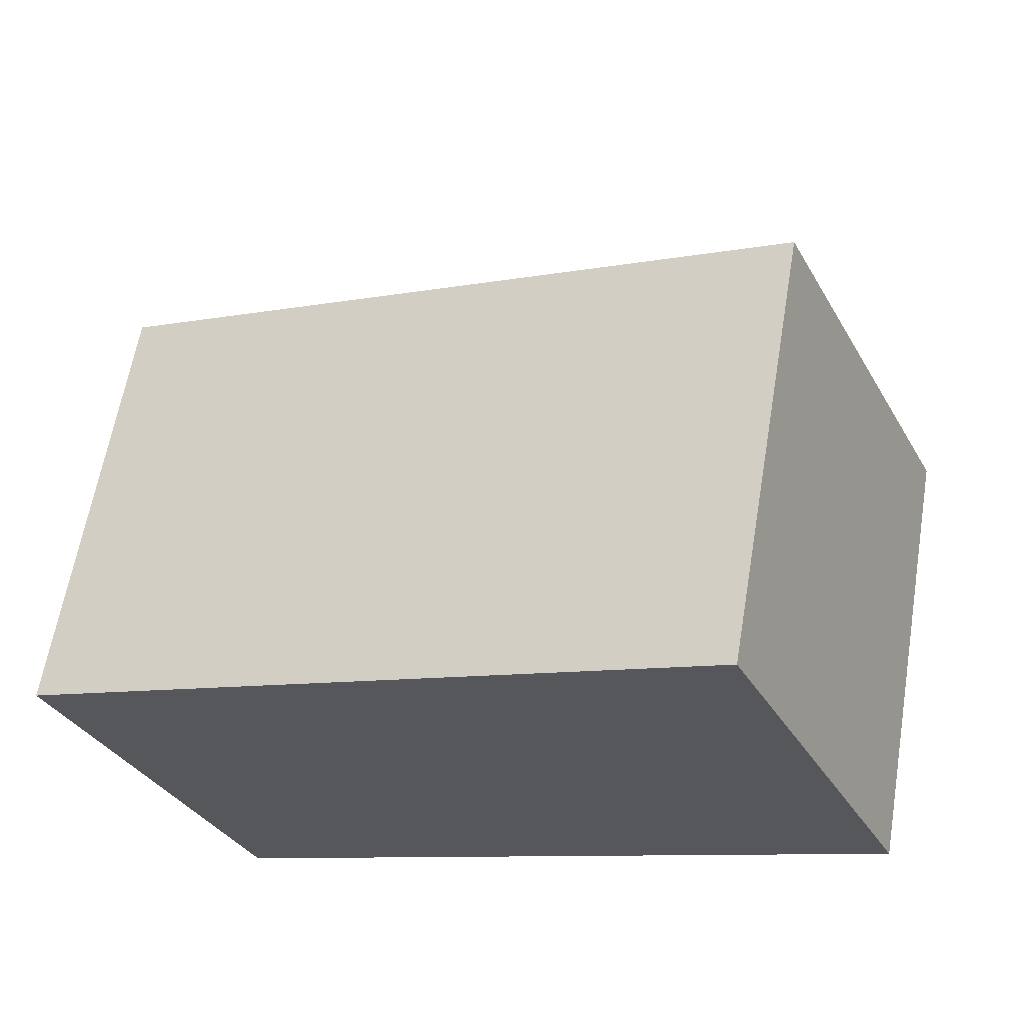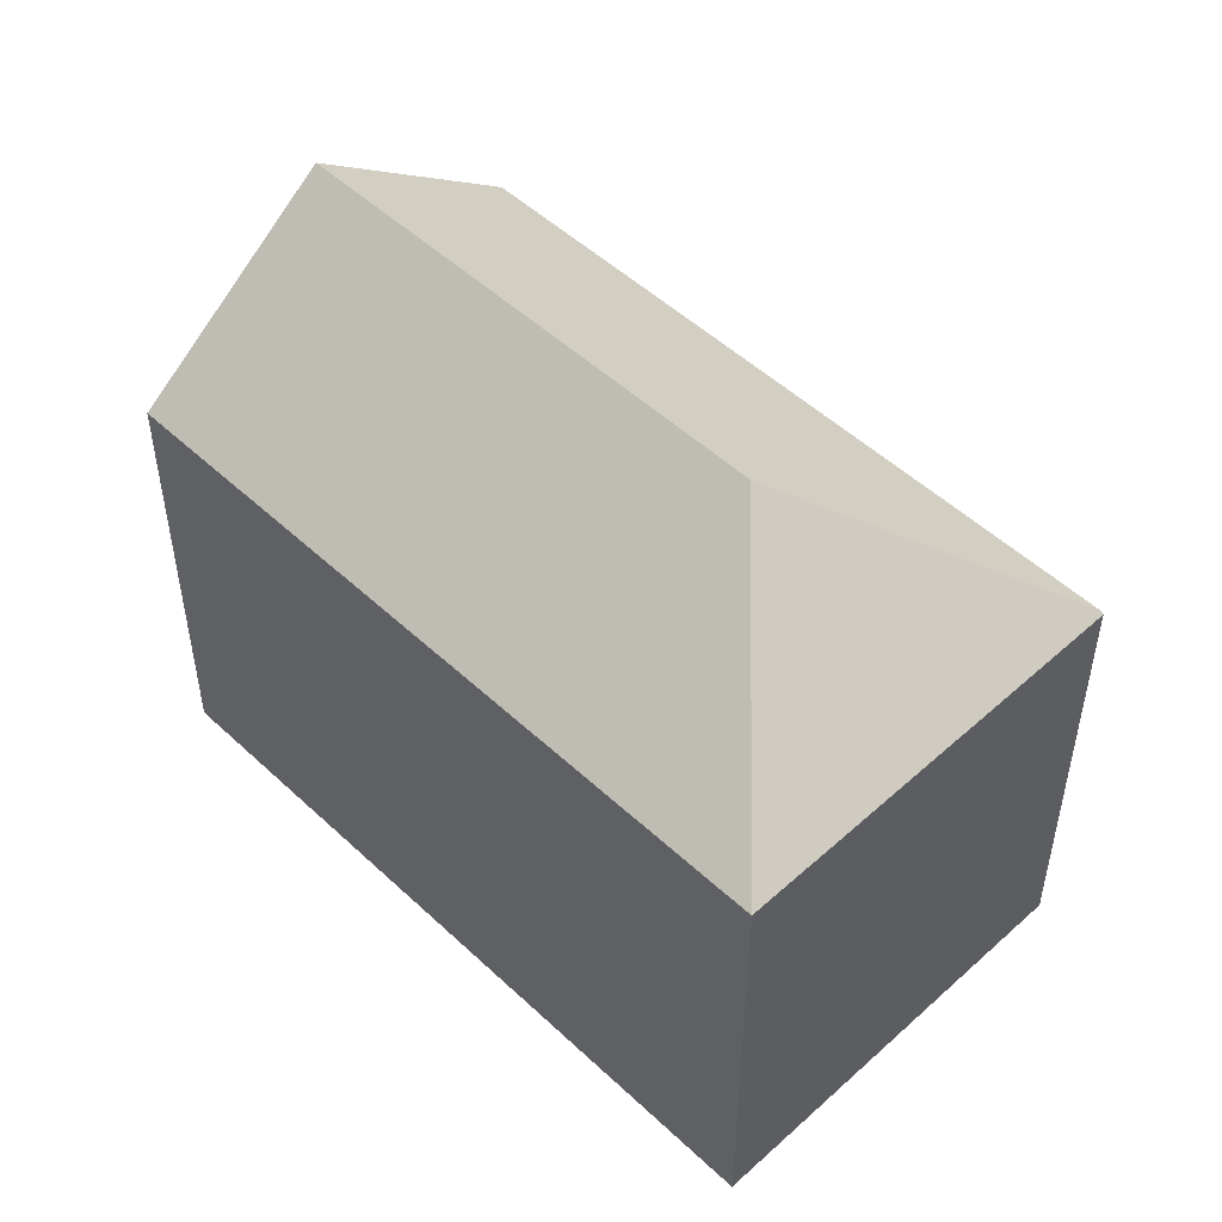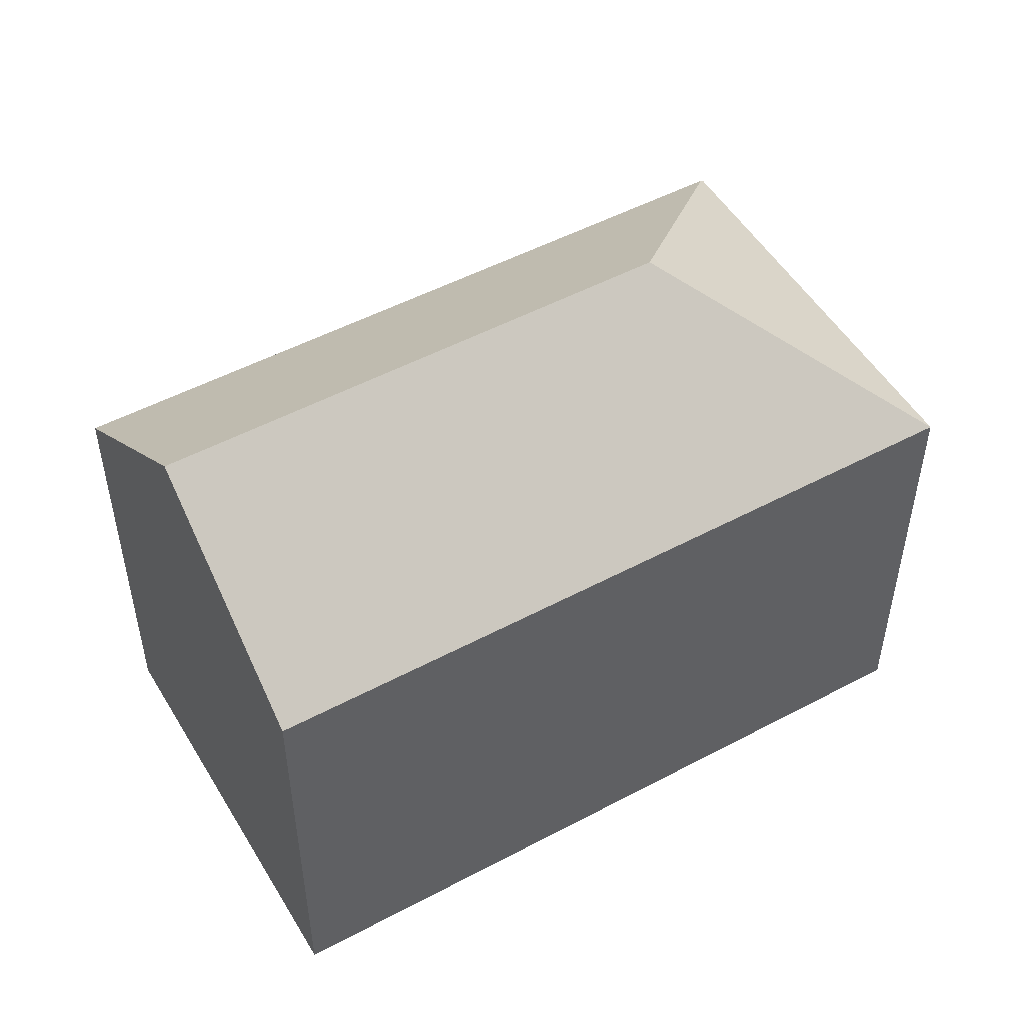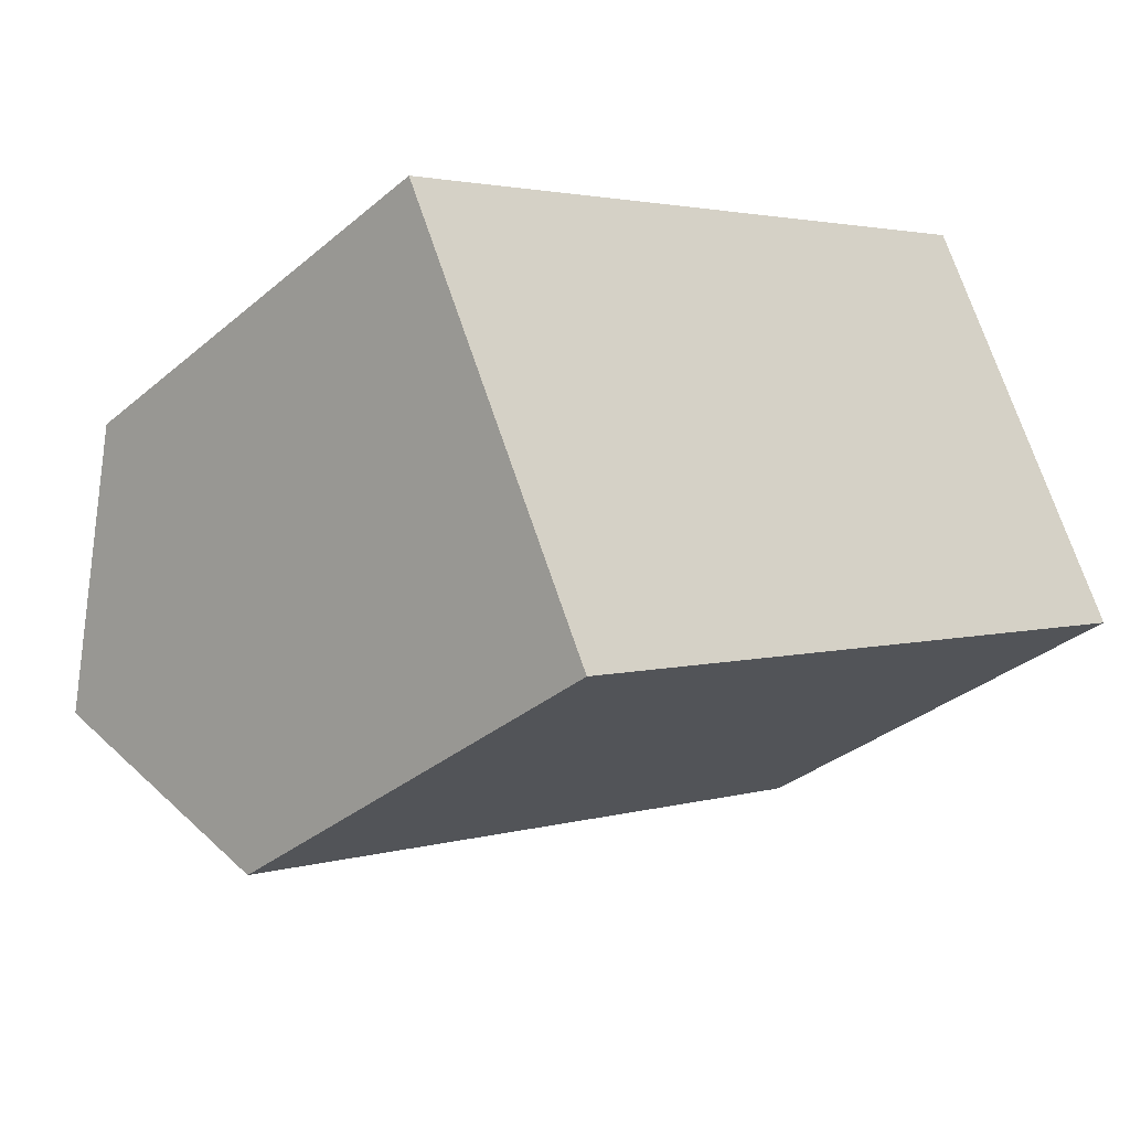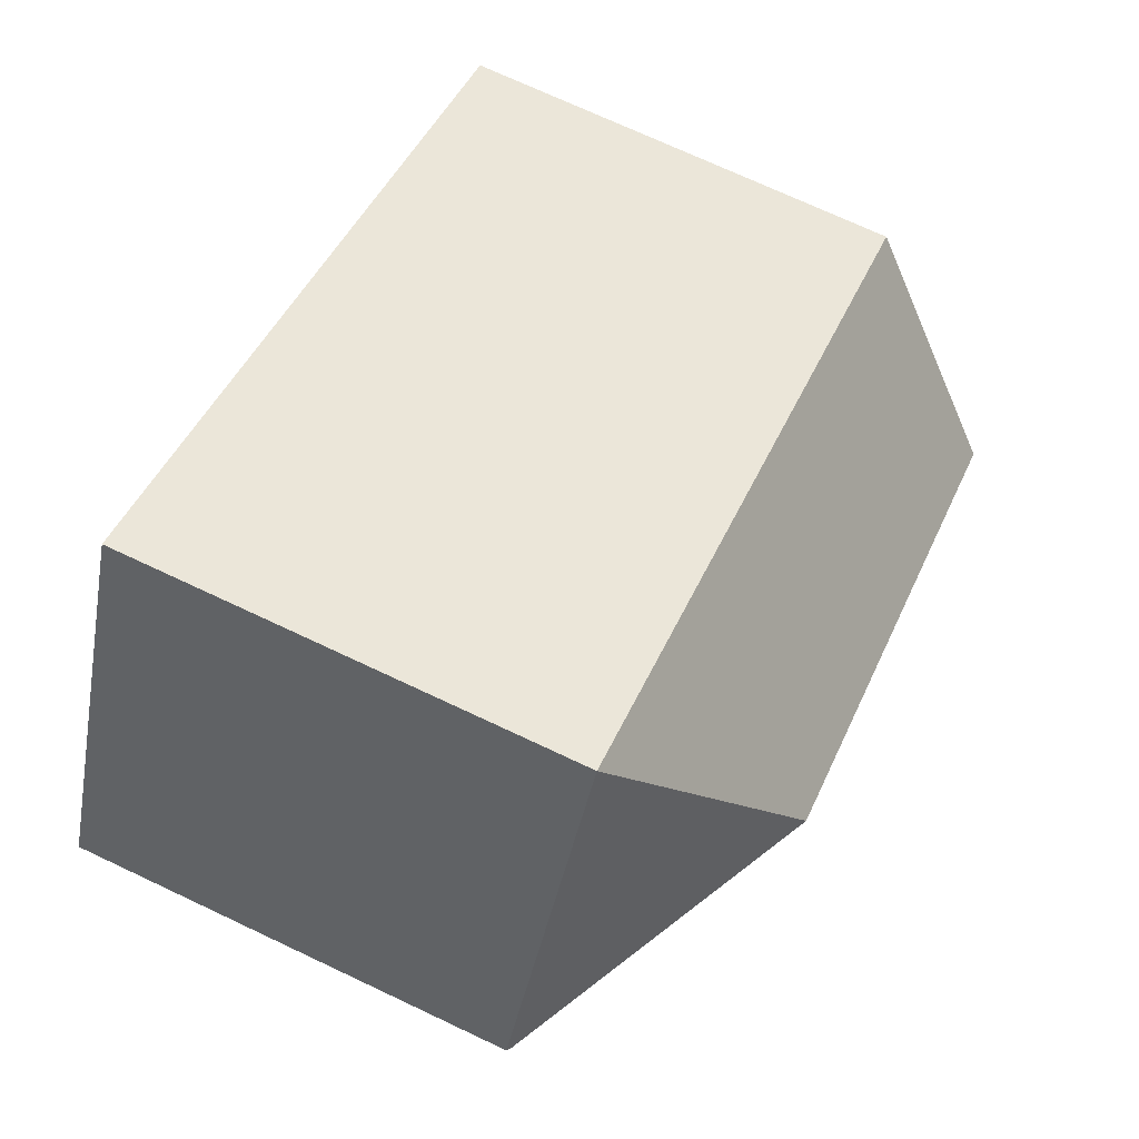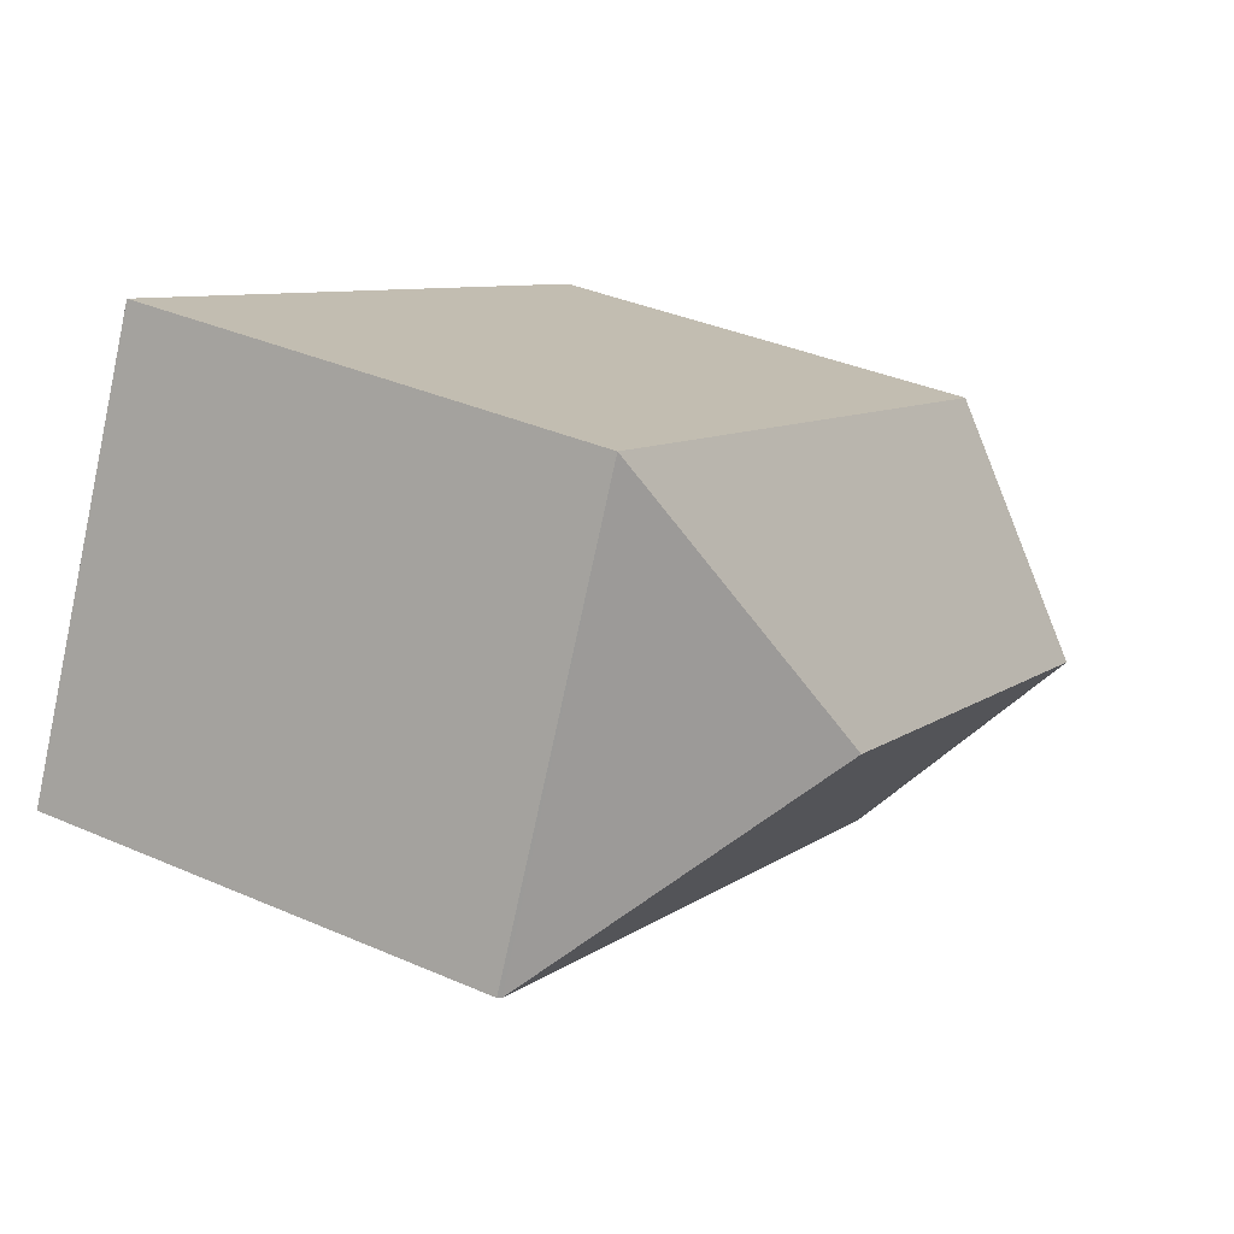
<metadata>
{"format":"obj","ext":"obj","renderer":"f3d","projection":"perspective","resolution":1024,"background":"white","views":[{"elev":62.0,"azim":9.6,"up":"+Z"},{"elev":50.3,"azim":19.9,"up":"+Y"},{"elev":51.2,"azim":-55.8,"up":"+Y"},{"elev":-33.7,"azim":-41.3,"up":"+Z"},{"elev":72.2,"azim":115.2,"up":"+Z"},{"elev":36.7,"azim":119.5,"up":"+Z"}]}
</metadata>
<code>
v  21.41 11.05 -1.584
v  16.86 10.99 8.12
v  21.49 10.99 -1.546
v  14.33 15.03 0.904
v  2.334 15.03 -4.871
v  4.689 10.95 -9.786
v  0.182 11.3 -0.38
v  0 10.99 6.729e-16
v  16.47 10.99 7.932
v  4.689 5.992e-16 -9.786
v  0 0 0
v  2.334 2.983e-16 -4.871
v  0.182 2.327e-17 -0.38
v  16.47 -4.857e-16 7.932
v  16.86 -4.972e-16 8.12
v  21.49 9.467e-17 -1.546
v  21.41 9.699e-17 -1.584
g defaultobject
f 1 2 3
f 2 1 4
f 5 1 6
f 1 5 4
f 7 4 5
f 4 7 8
f 4 8 9
f 4 9 2
f 10 5 6
f 5 10 7
f 7 10 8
f 8 10 11
f 11 10 12
f 11 12 13
f 11 9 8
f 9 11 14
f 9 14 2
f 2 14 15
f 2 16 3
f 16 2 15
f 1 10 6
f 10 1 3
f 10 3 17
f 17 3 16
f 13 14 11
f 14 13 12
f 14 12 10
f 14 10 17
f 14 17 15
f 15 17 16

</code>
